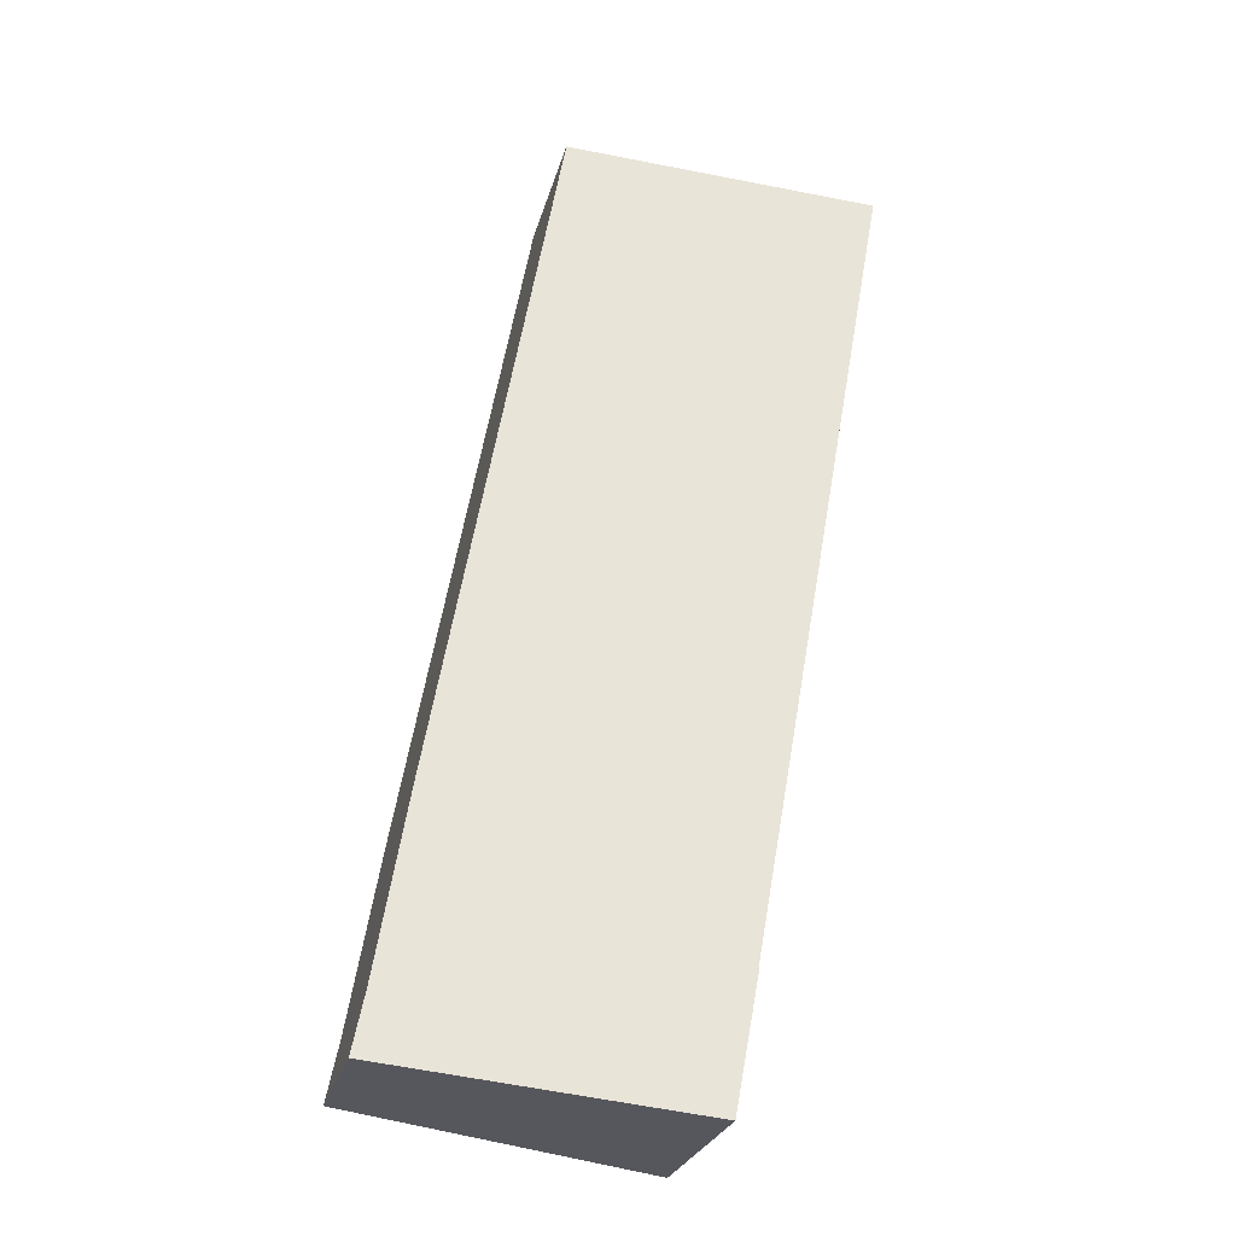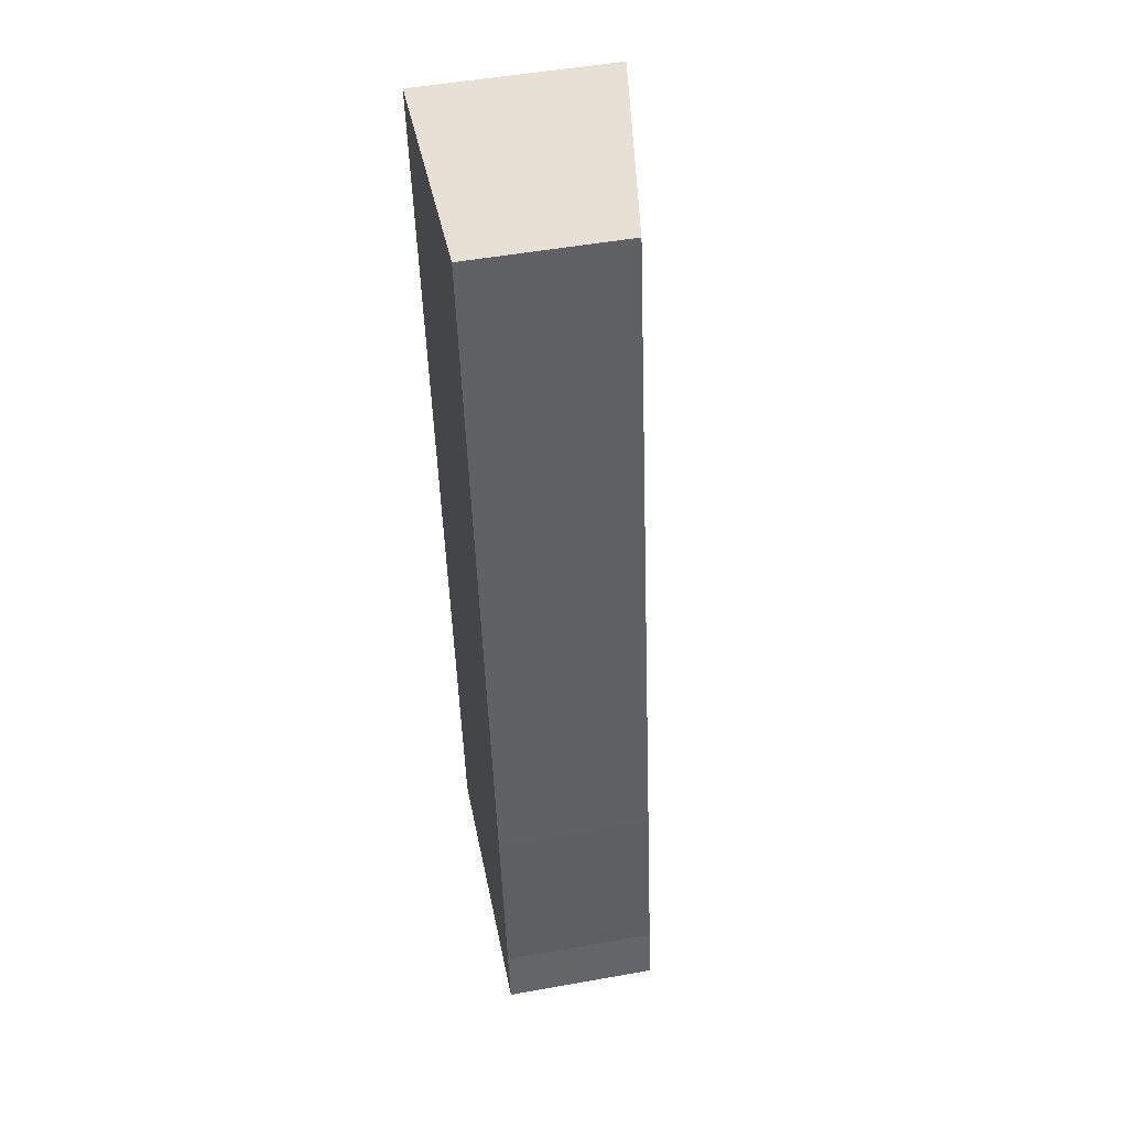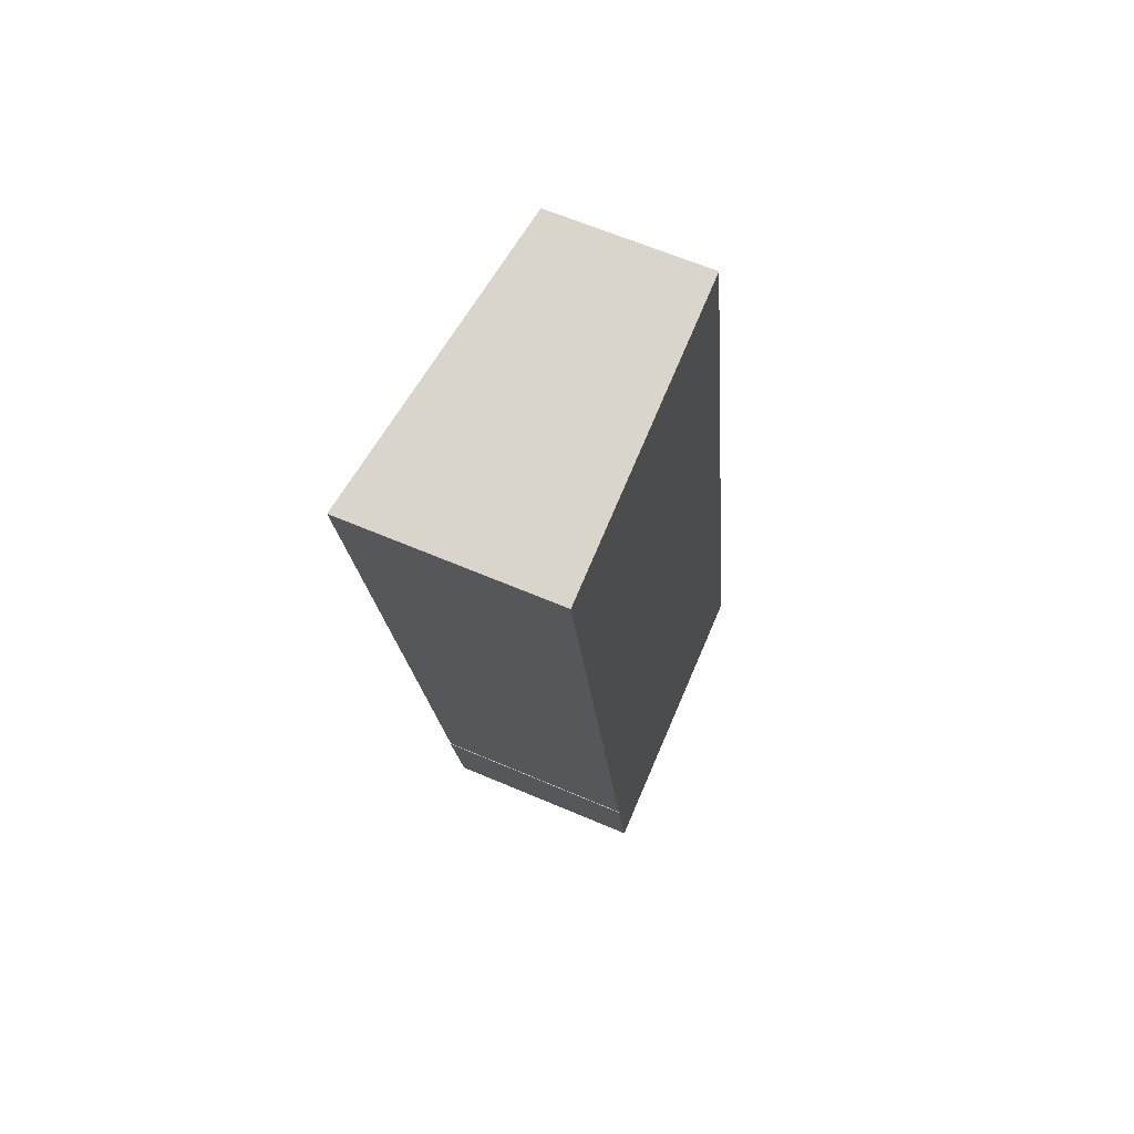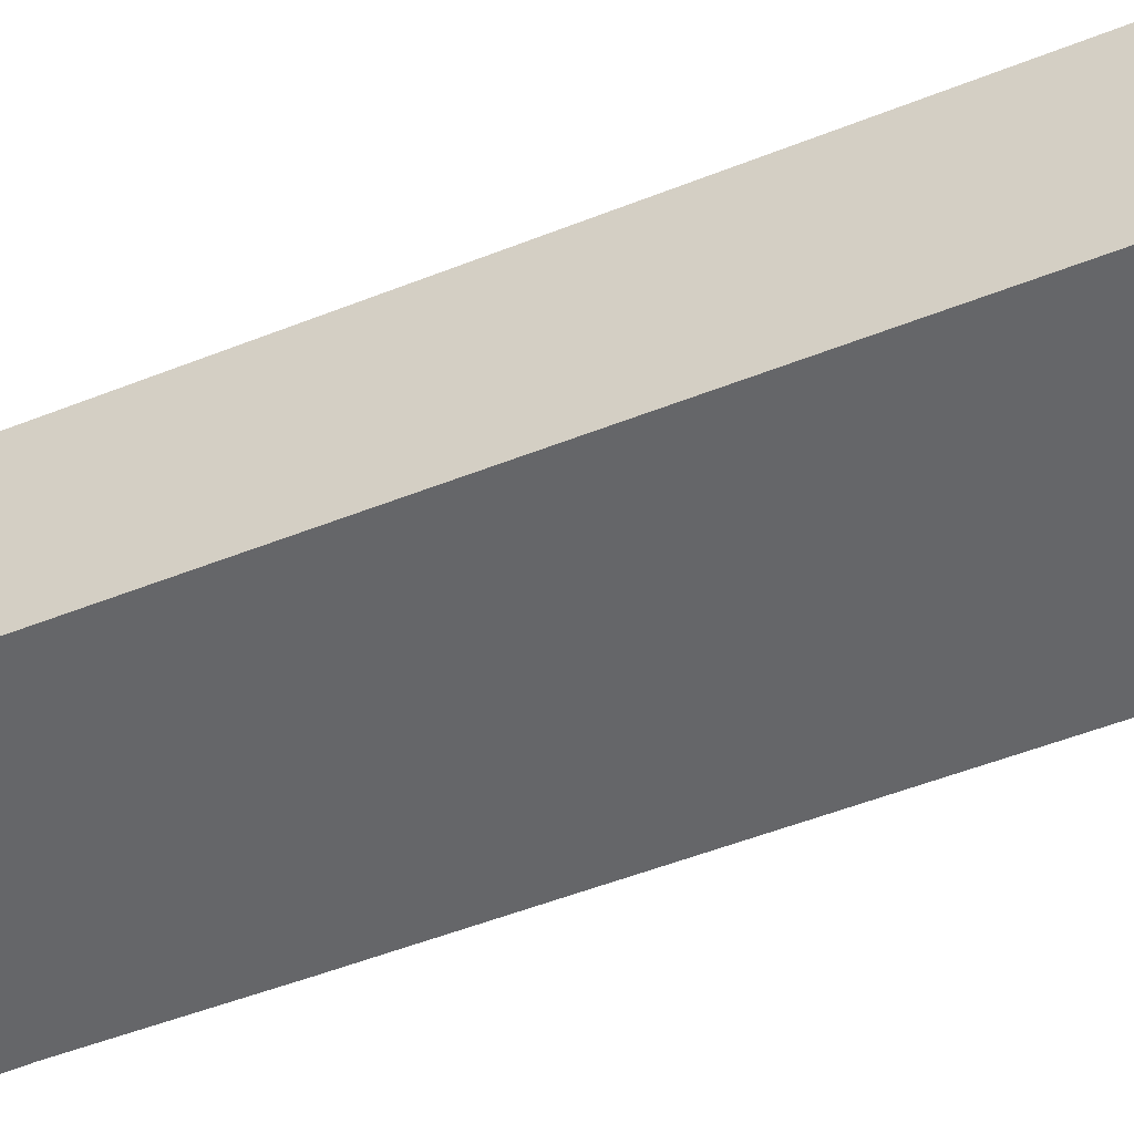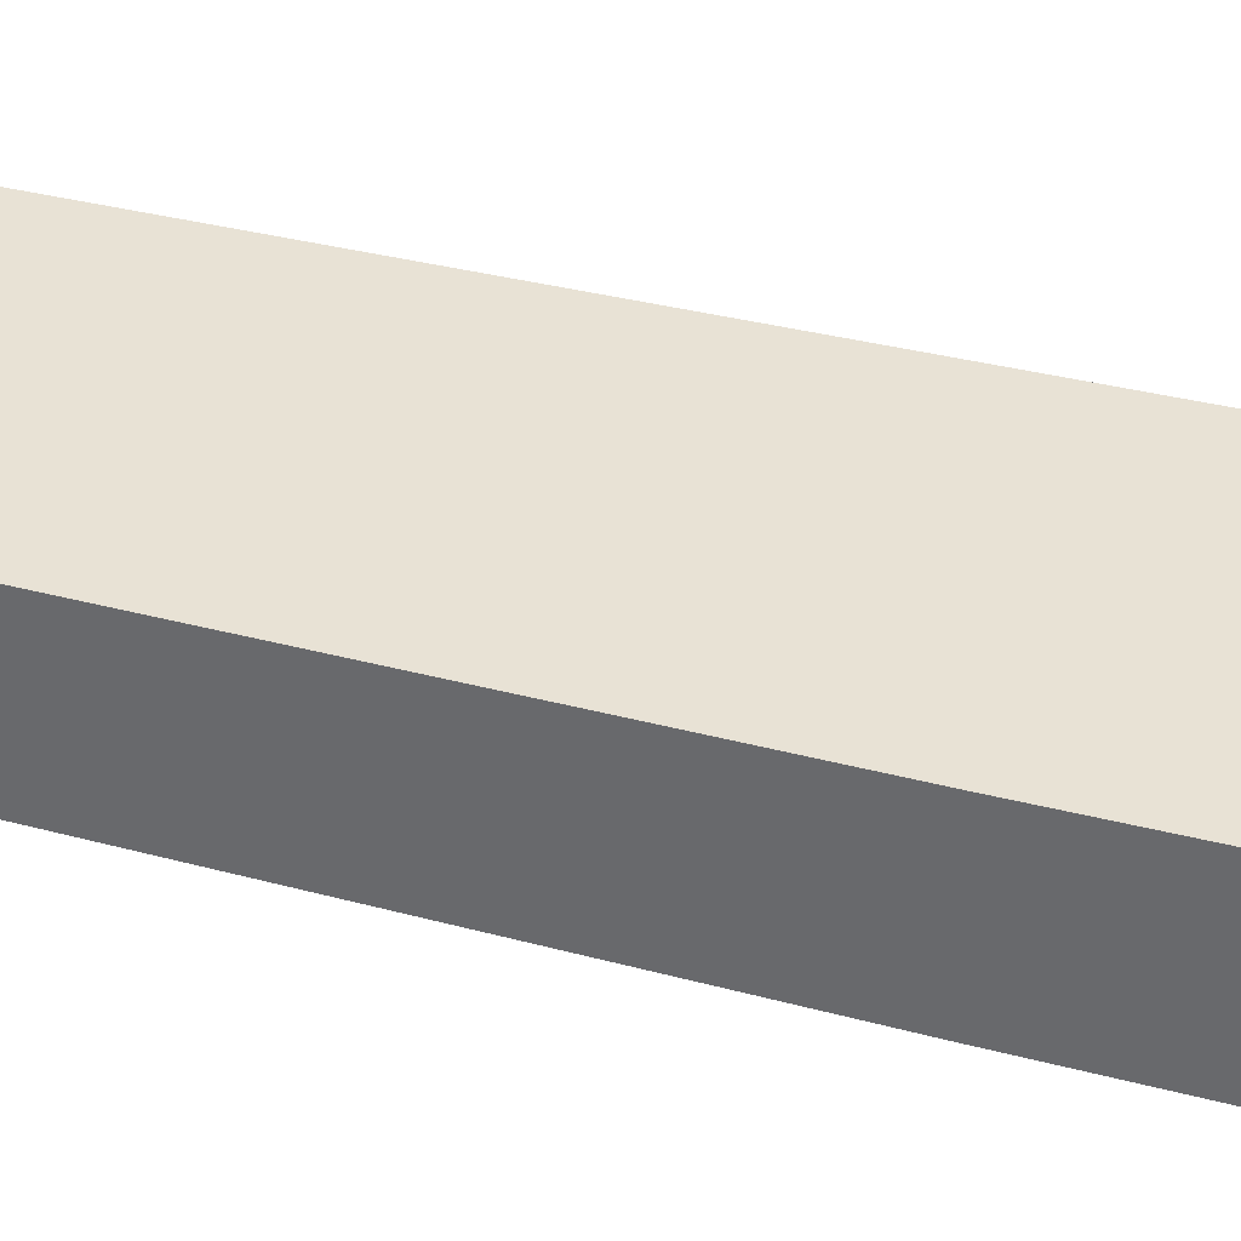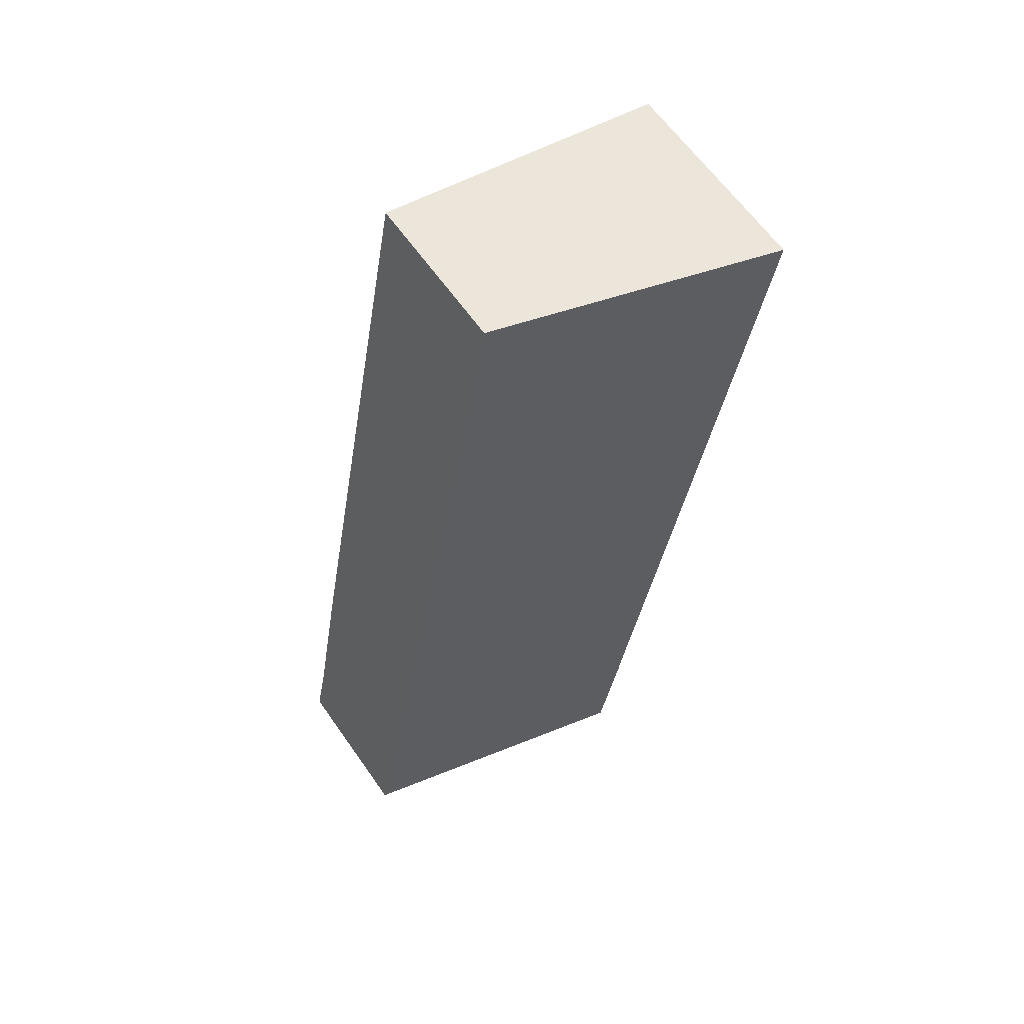
<metadata>
{"format":"obj","ext":"obj","renderer":"f3d","projection":"perspective","resolution":1024,"background":"white","views":[{"elev":-26.2,"azim":166.1,"up":"+Z"},{"elev":50.8,"azim":79.0,"up":"+Z"},{"elev":63.0,"azim":-66.5,"up":"+Z"},{"elev":-51.8,"azim":-76.9,"up":"+Y"},{"elev":34.0,"azim":100.0,"up":"+Y"},{"elev":62.4,"azim":145.1,"up":"+Z"}]}
</metadata>
<code>
v  5.982 3.13 1.129
v  2.806 4.19 -15.82
v  0 4.181 2.56e-16
v  8.486 3.129 -12.68
v  2.846 4.192 -16.1
v  2.794 4.192 -15.82
v  9.109 3.134 -16.31
v  3.102 4.191 -17.49
v  3.265 4.191 -18.38
v  9.348 3.13 -17.48
v  3.265 1.125e-15 -18.38
v  9.348 1.07e-15 -17.48
v  3.102 1.071e-15 -17.49
v  2.846 9.859e-16 -16.1
v  2.794 9.686e-16 -15.82
v  2.806 9.685e-16 -15.82
v  0 0 0
v  5.982 -6.913e-17 1.129
v  9.109 9.985e-16 -16.31
v  8.486 7.767e-16 -12.68
g defaultobject
f 1 2 3
f 2 1 4
f 2 5 6
f 5 2 4
f 5 4 7
f 5 7 8
f 8 7 9
f 9 7 10
f 10 11 9
f 11 10 12
f 11 8 9
f 8 11 5
f 5 11 6
f 6 11 13
f 6 13 14
f 6 14 15
f 16 3 2
f 3 16 17
f 15 2 6
f 2 15 16
f 17 1 3
f 1 17 18
f 19 10 7
f 10 19 12
f 18 4 1
f 4 18 20
f 4 20 7
f 7 20 19
f 14 16 15
f 17 20 18
f 20 17 16
f 20 16 19
f 19 16 14
f 19 14 13
f 19 13 12
f 12 13 11

</code>
